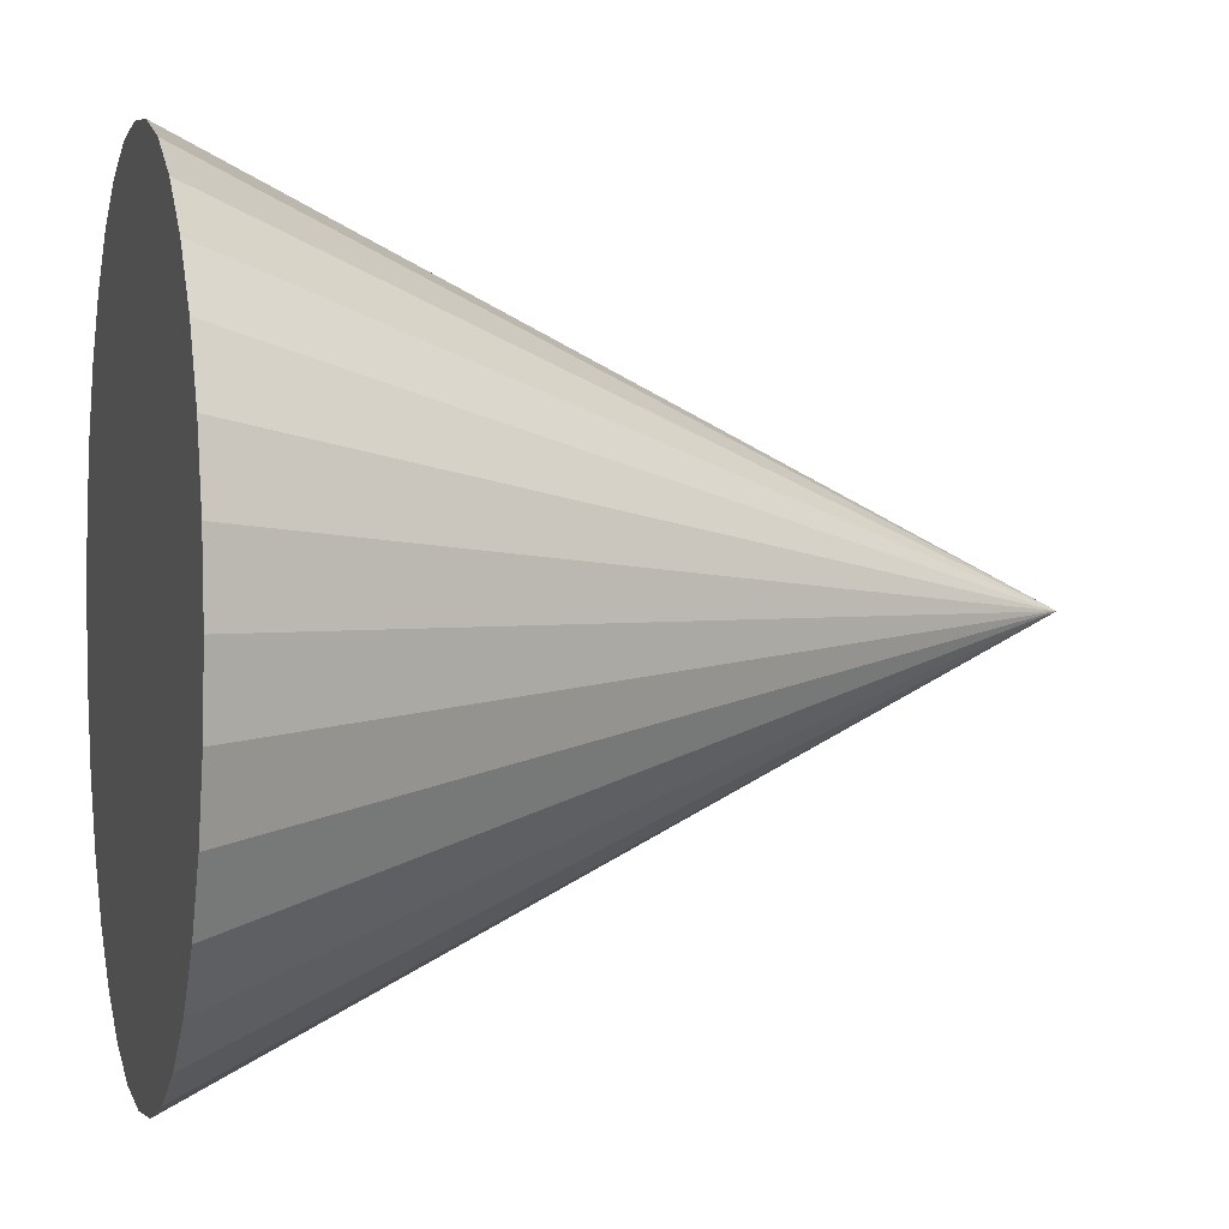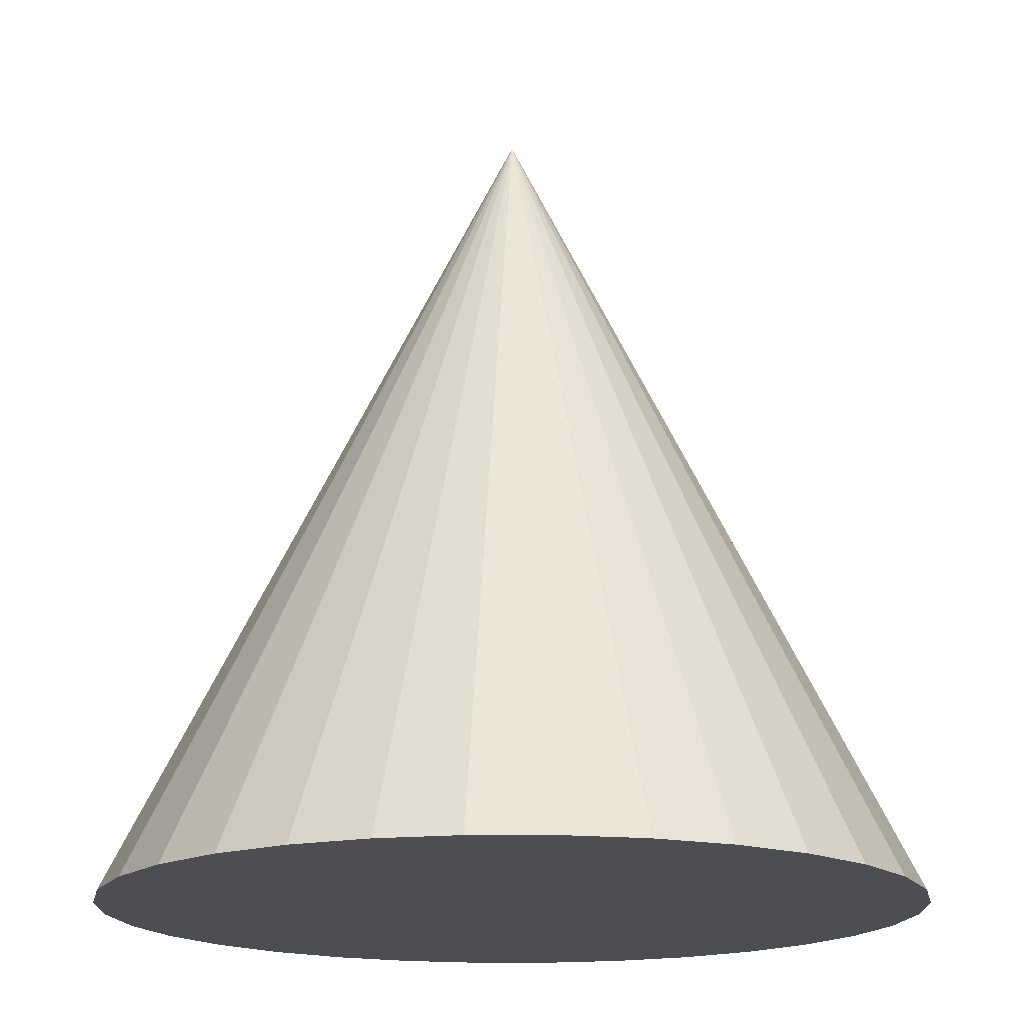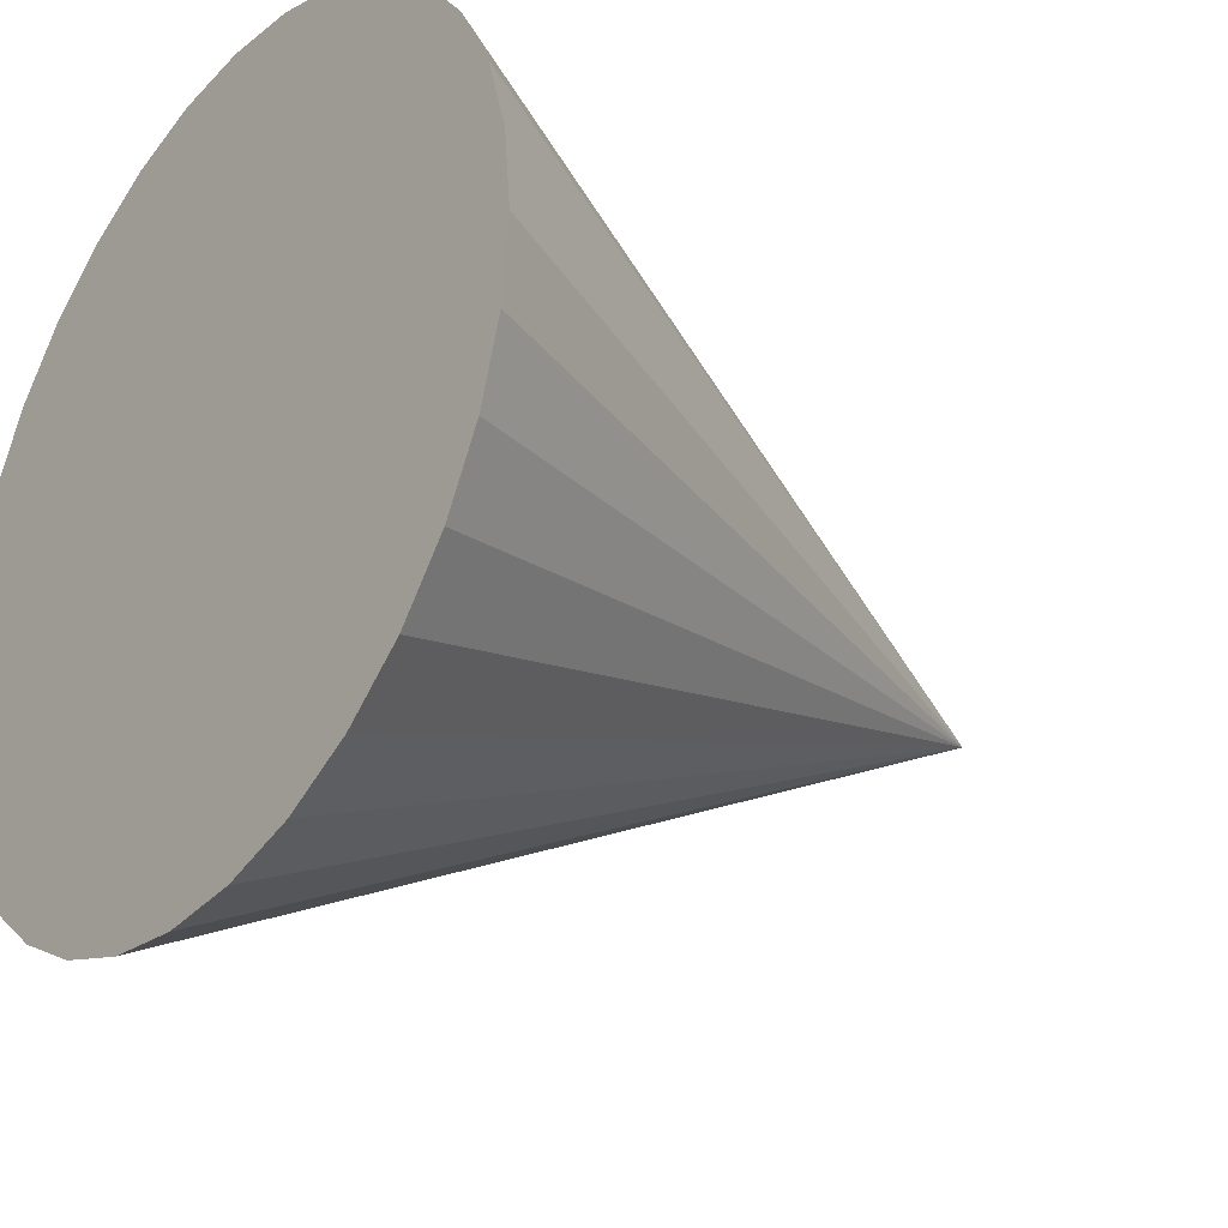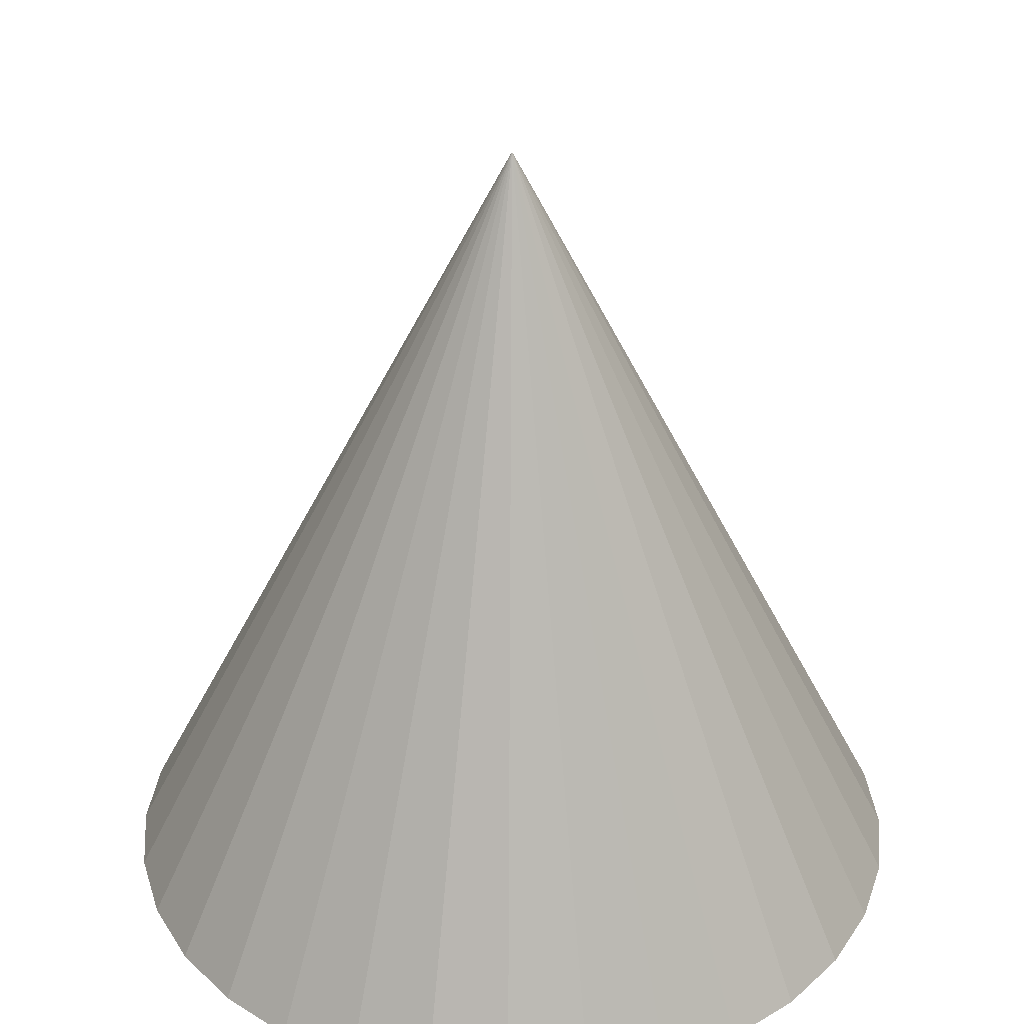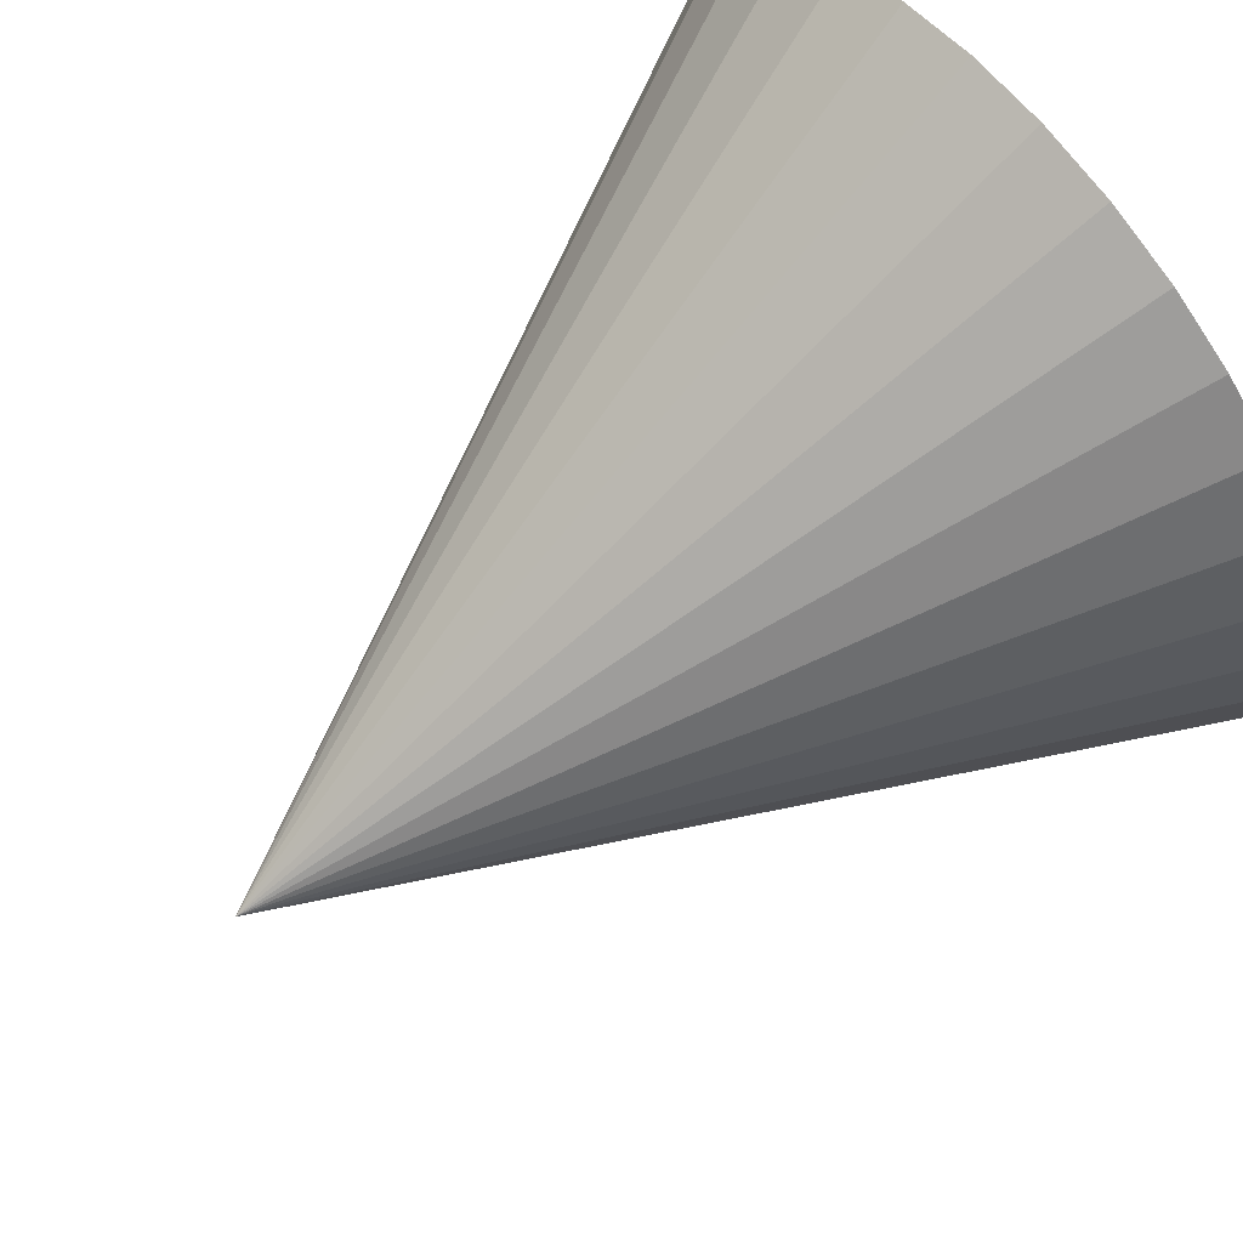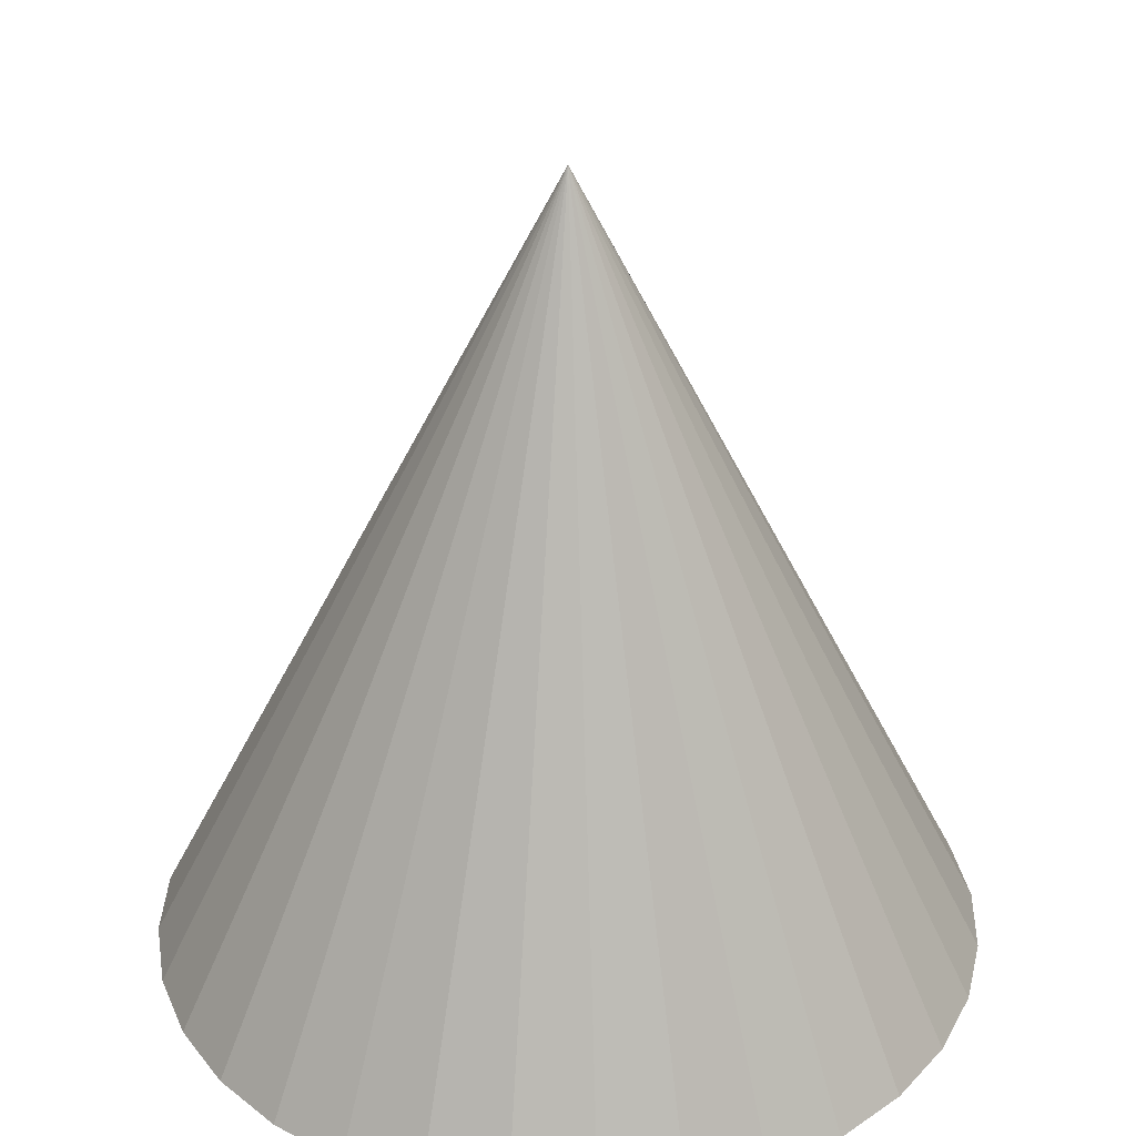
<metadata>
{"format":"obj","ext":"obj","renderer":"f3d","projection":"perspective","resolution":1024,"background":"white","views":[{"elev":1.6,"azim":-105.1,"up":"+Y"},{"elev":-17.1,"azim":16.9,"up":"+Z"},{"elev":-29.7,"azim":-127.7,"up":"+Y"},{"elev":33.5,"azim":124.3,"up":"+Z"},{"elev":70.9,"azim":51.0,"up":"+Y"},{"elev":32.5,"azim":142.5,"up":"+Z"}]}
</metadata>
<code>
o /ambf/env/psm2/yaw_link_simple
v 0 0.01 -0.02538
v 0 0 -0.005378
v 0.001951 0.009808 -0.02538
v 0.003827 0.009239 -0.02538
v 0.005556 0.008315 -0.02538
v 0.007071 0.007071 -0.02538
v 0.008315 0.005556 -0.02538
v 0.009239 0.003827 -0.02538
v 0.009808 0.001951 -0.02538
v 0.01 0 -0.02538
v 0.009808 -0.001951 -0.02538
v 0.009239 -0.003827 -0.02538
v 0.008315 -0.005556 -0.02538
v 0.007071 -0.007071 -0.02538
v 0.005556 -0.008315 -0.02538
v 0.003827 -0.009239 -0.02538
v 0.001951 -0.009808 -0.02538
v 0 -0.01 -0.02538
v -0.001951 -0.009808 -0.02538
v -0.003827 -0.009239 -0.02538
v -0.005556 -0.008315 -0.02538
v -0.007071 -0.007071 -0.02538
v -0.008315 -0.005556 -0.02538
v -0.009239 -0.003827 -0.02538
v -0.009808 -0.001951 -0.02538
v -0.01 0 -0.02538
v -0.009808 0.001951 -0.02538
v -0.009239 0.003827 -0.02538
v -0.008315 0.005556 -0.02538
v -0.007071 0.007071 -0.02538
v -0.005556 0.008315 -0.02538
v -0.003827 0.009239 -0.02538
v -0.001951 0.009808 -0.02538
f 1 2 3
f 3 2 4
f 4 2 5
f 5 2 6
f 6 2 7
f 7 2 8
f 8 2 9
f 9 2 10
f 10 2 11
f 11 2 12
f 12 2 13
f 13 2 14
f 14 2 15
f 15 2 16
f 16 2 17
f 17 2 18
f 18 2 19
f 19 2 20
f 20 2 21
f 21 2 22
f 22 2 23
f 23 2 24
f 24 2 25
f 25 2 26
f 26 2 27
f 27 2 28
f 28 2 29
f 29 2 30
f 30 2 31
f 31 2 32
f 32 2 33
f 33 2 1
f 33 1 3
f 3 4 5
f 5 6 7
f 7 8 9
f 9 10 11
f 11 12 13
f 13 14 15
f 15 16 17
f 17 18 19
f 19 20 21
f 21 22 23
f 23 24 25
f 25 26 27
f 27 28 29
f 29 30 31
f 31 32 33
f 33 3 5
f 5 7 9
f 9 11 13
f 13 15 17
f 17 19 21
f 21 23 25
f 25 27 29
f 29 31 33
f 33 5 9
f 9 13 17
f 17 21 25
f 25 29 33
f 33 9 17
f 17 25 33

</code>
